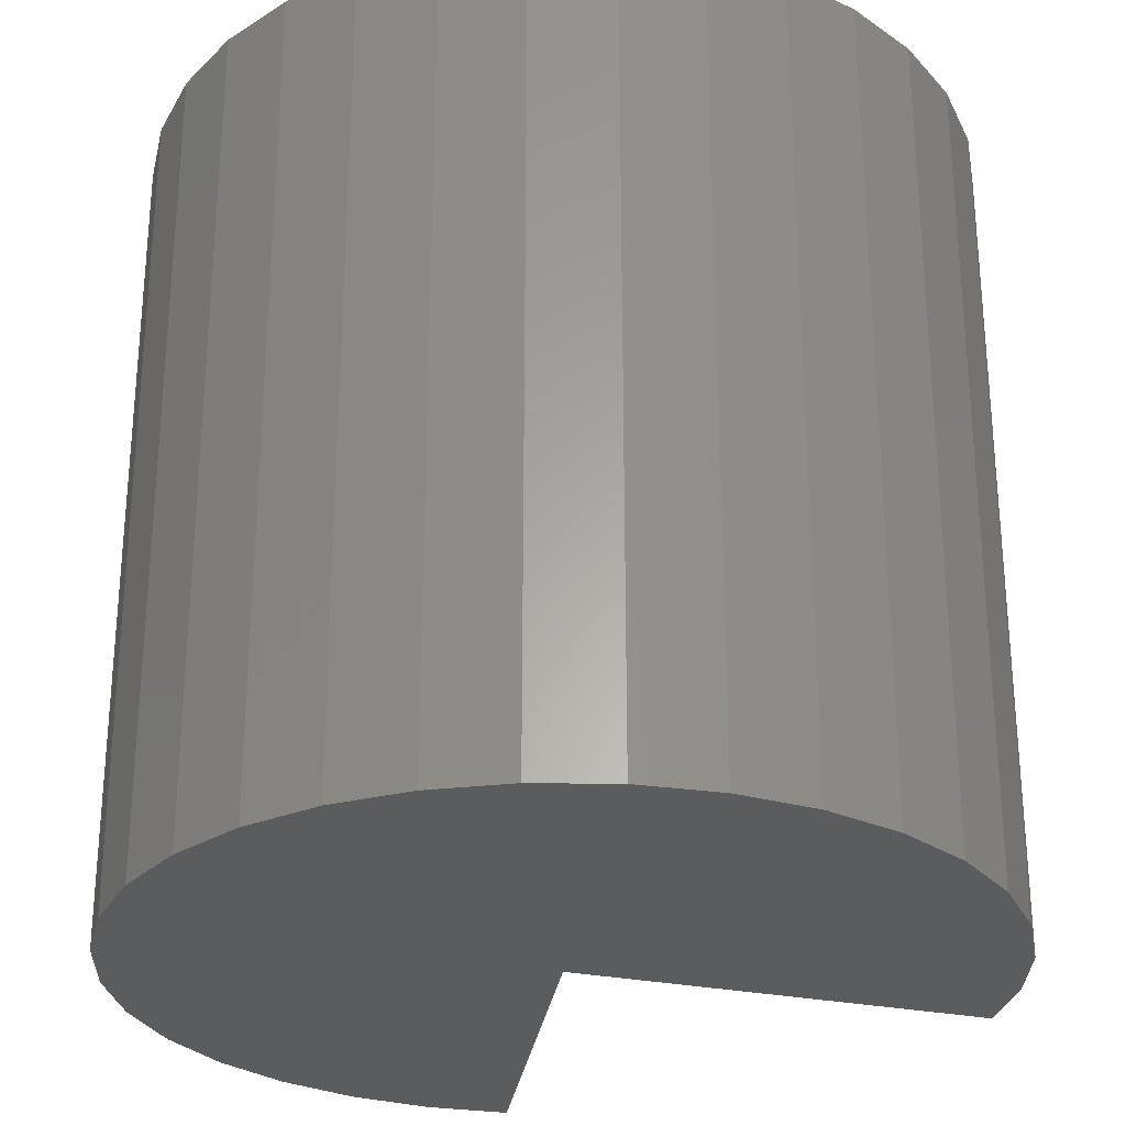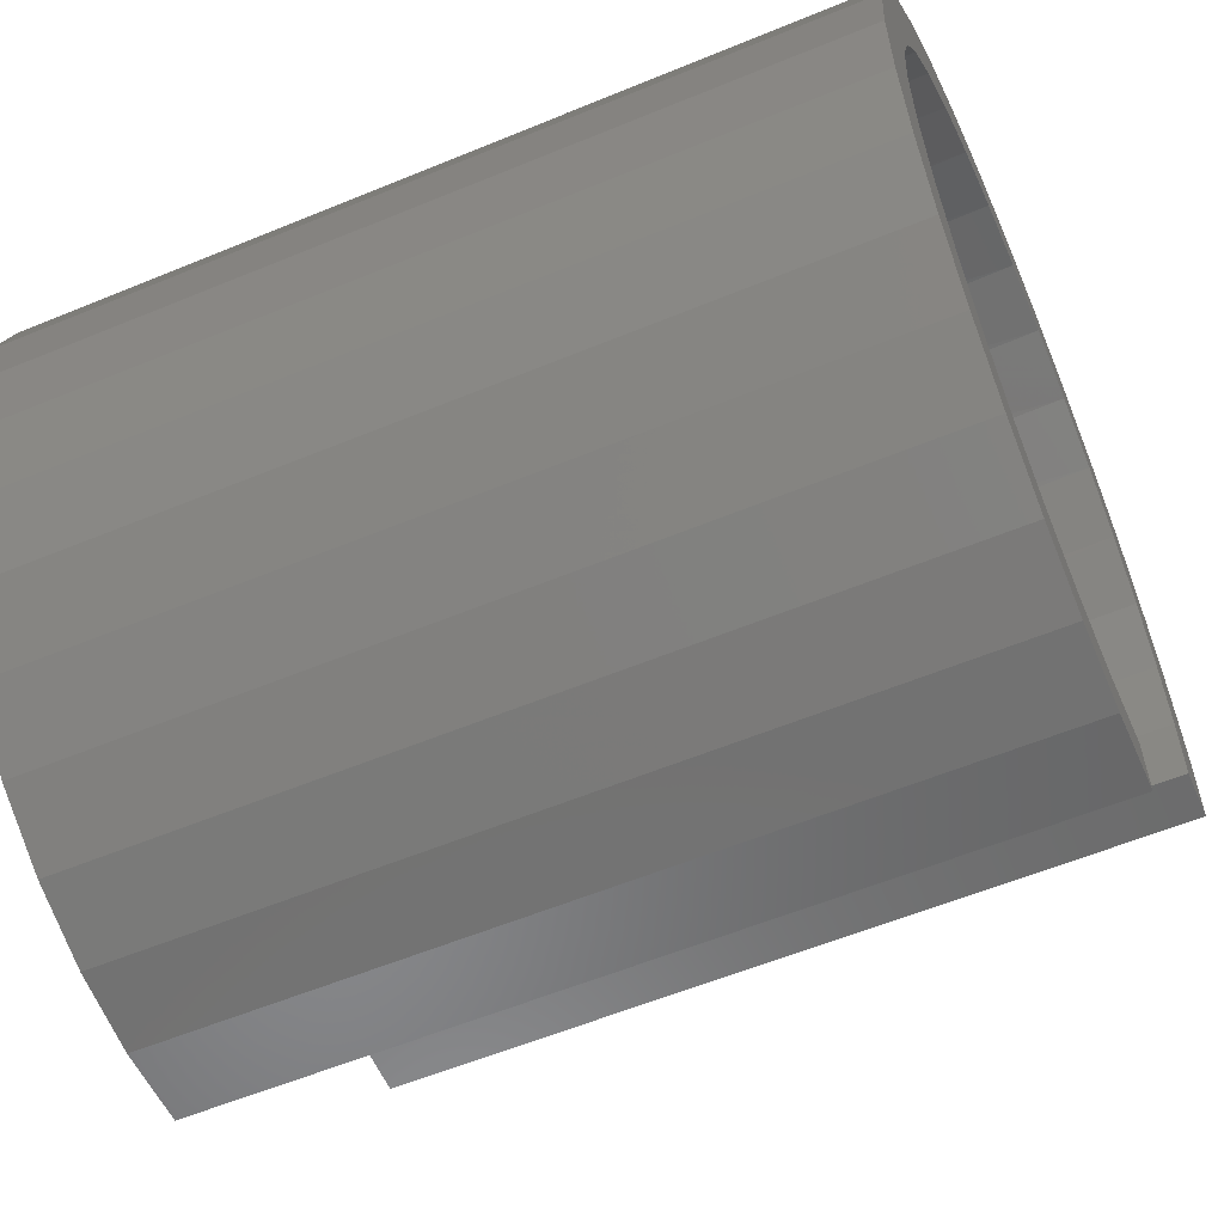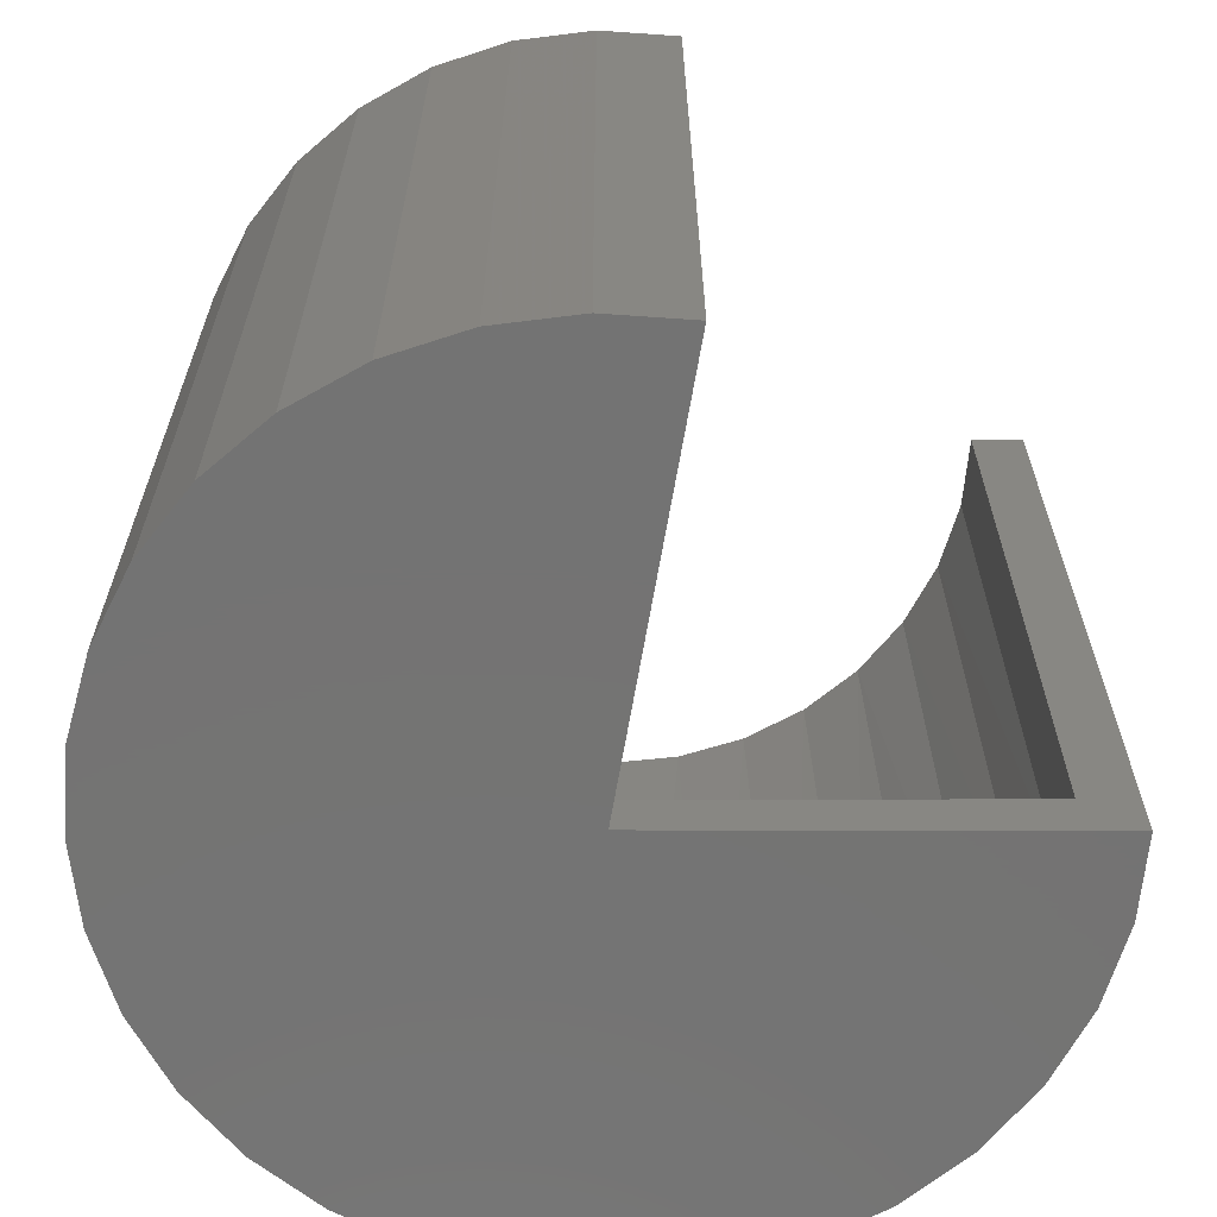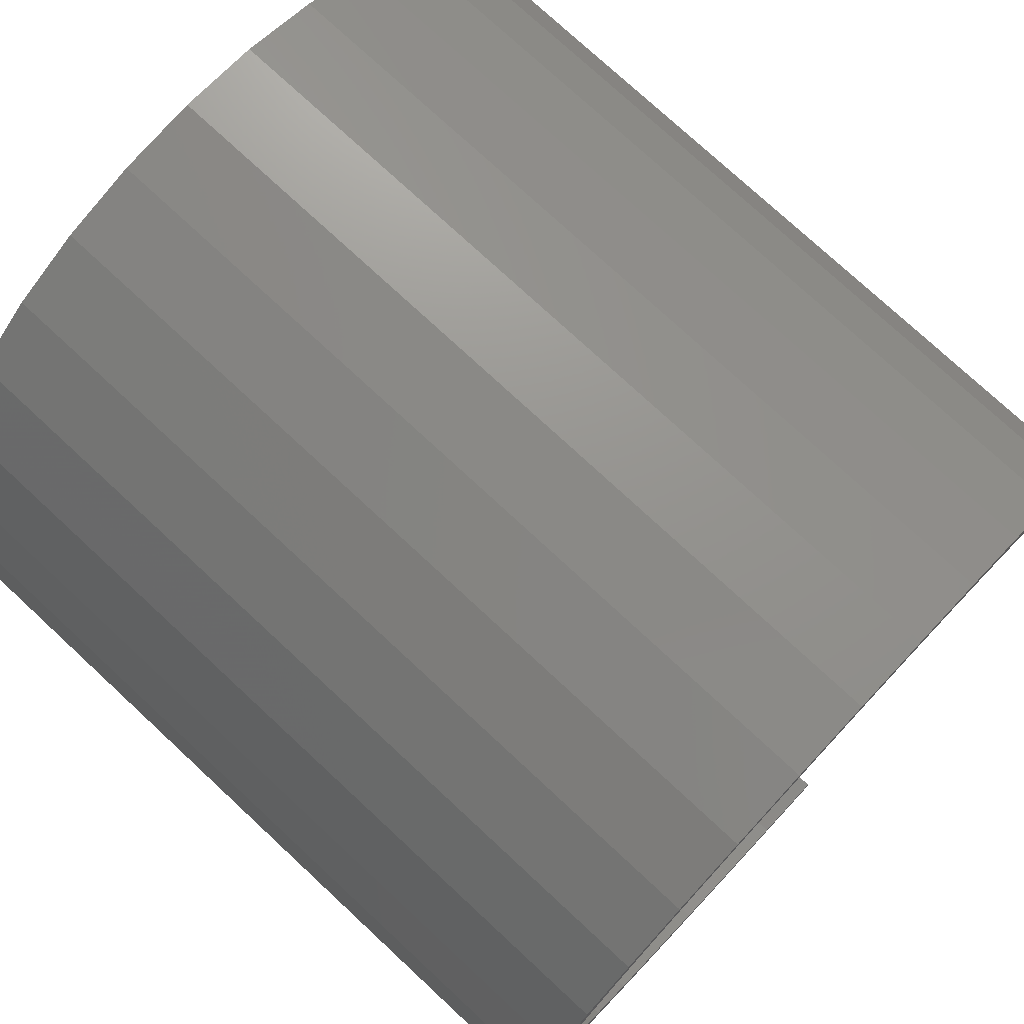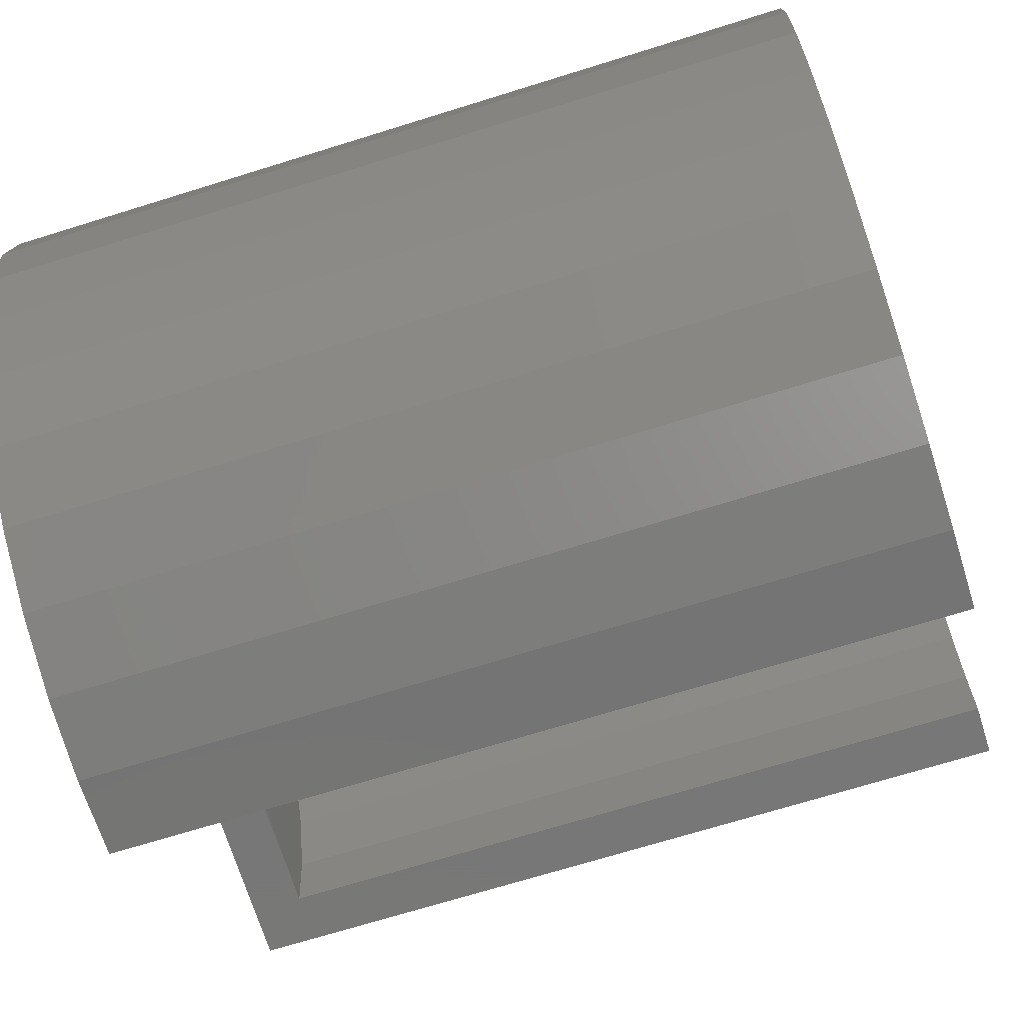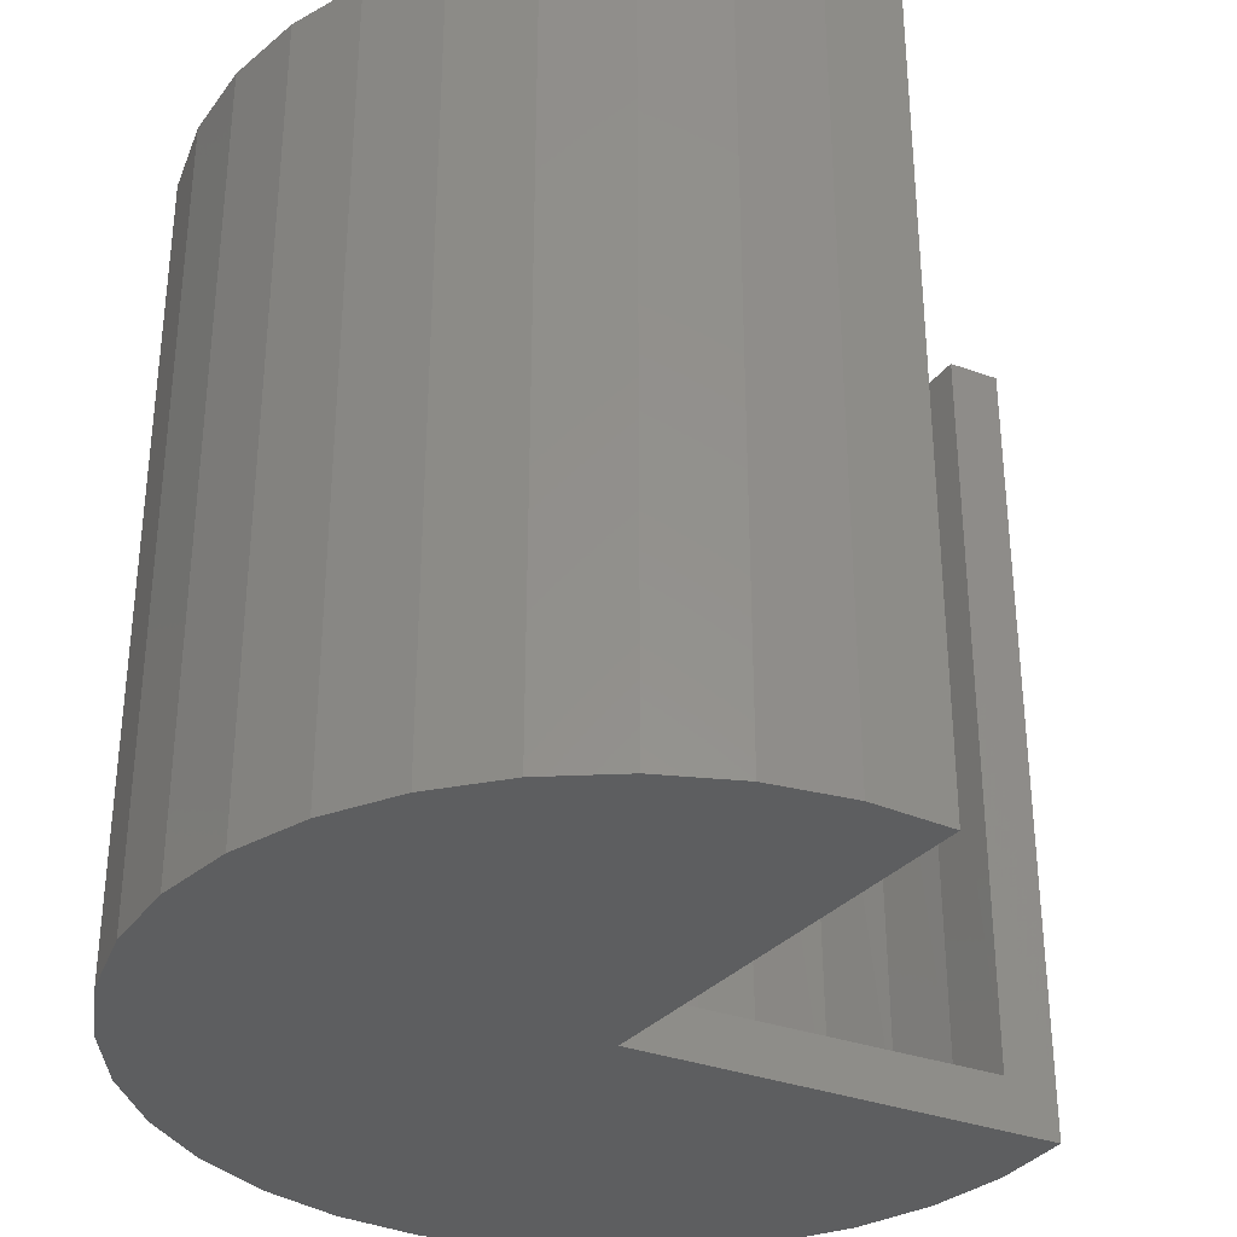
<metadata>
{"format":"stl","ext":"stl","renderer":"f3d","projection":"perspective","resolution":1024,"background":"white","views":[{"elev":-28.1,"azim":82.1,"up":"+Y"},{"elev":-57.9,"azim":113.2,"up":"+Z"},{"elev":-65.7,"azim":179.9,"up":"+Y"},{"elev":76.1,"azim":132.9,"up":"+Z"},{"elev":-70.1,"azim":107.3,"up":"+Z"},{"elev":-34.2,"azim":153.9,"up":"+Y"}]}
</metadata>
<code>
# stl→obj: 115 verts, 226 faces
v 0 0.125 0
v 0.008944 0.125 0.01072
v 0.007895 0.125 0
v 0.001199 0.125 0.01225
v 0.06475 0.125 -0.05524
v 0.08886 0.125 -0.05769
v 0.07719 0.125 -0.06158
v 0.07543 0.125 -0.05388
v 0.09956 0.125 -0.05161
v 0.08565 0.125 -0.05048
v 0.09501 0.125 -0.04516
v 0.1089 0.125 -0.04357
v 0.1032 0.125 -0.03813
v 0.1165 0.125 -0.03388
v 0.1098 0.125 -0.02965
v 0.122 0.125 -0.0229
v 0.1147 0.125 -0.02004
v 0.1253 0.125 -0.01105
v 0.1176 0.125 -0.009672
v 0.1184 0.125 0.001062
v 0.1263 0.125 0.001214
v 0.1172 0.125 0.01176
v 0.1249 0.125 0.01344
v 0.1139 0.125 0.022
v 0.1211 0.125 0.02515
v 0.1086 0.125 0.03142
v 0.1151 0.125 0.0359
v 0.1017 0.125 0.03964
v 0.1072 0.125 0.0453
v 0.09325 0.125 0.04635
v 0.09755 0.125 0.05297
v 0.08369 0.125 0.05131
v 0.07335 0.125 0.05431
v 0.08662 0.125 0.05864
v 0.06263 0.125 0.05526
v 0.01205 0.125 0.02103
v 0.00475 0.125 0.02403
v 0.0171 0.125 0.03054
v 0.01052 0.125 0.0349
v 0.02389 0.125 0.03889
v 0.01828 0.125 0.04444
v 0.03218 0.125 0.04576
v 0.02775 0.125 0.0523
v 0.04164 0.125 0.0509
v 0.05192 0.125 0.05411
v 0.03857 0.125 0.05817
v 0.05032 0.125 0.06184
v 0.07481 0.125 0.06207
v 0.06255 0.125 0.06315
v 0.0527 0.125 -0.06229
v 0.05401 0.125 -0.0545
v 0.06498 0.125 -0.06313
v 0.07223 0.007895 -0.05451
v 0.06181 0.007895 -0.05525
v 0.08234 0.007895 -0.05183
v 0.09176 0.007895 -0.04729
v 0.1002 0.007895 -0.04105
v 0.1072 0.007895 -0.03335
v 0.1127 0.007895 -0.02446
v 0.1164 0.007895 -0.01468
v 0.1182 0.007895 -0.004387
v 0.1181 0.007895 0.006067
v 0.116 0.007895 0.0163
v 0.1119 0.007895 0.02596
v 0.1062 0.007895 0.03468
v 0.09888 0.007895 0.04216
v 0.0903 0.007895 0.04814
v 0.08075 0.007895 0.05239
v 0.07057 0.007895 0.05476
v 0.06012 0.007895 0.05518
v 0.04978 0.007895 0.05362
v 0.03992 0.007895 0.05014
v 0.03089 0.007895 0.04487
v 0.05437 0.002444 -0.05456
v 0.05546 0.004641 -0.05472
v 0.05718 0.006386 -0.05494
v 0.05936 0.007508 -0.05513
v 0.02302 0.007895 0.03799
v 0.01658 0.007895 0.02975
v 0.01182 0.007895 0.02044
v 0.008884 0.007895 0.01041
v 0.007895 0.007895 0
v 0.0527 0 -0.06229
v 0.05401 0 -0.0545
v 0.06863 0.007512 0
v 0.07108 0.007895 0
v 0 0 0
v 0.06354 0.002465 0
v 0.06316 0 0
v 0.06641 0.006396 0
v 0.06466 0.004657 0
v 0.06498 0 -0.06313
v 0.07719 0 -0.06158
v 0.08886 0 -0.05769
v 0.09956 0 -0.05161
v 0.1089 0 -0.04357
v 0.1165 0 -0.03388
v 0.122 0 -0.0229
v 0.1253 0 -0.01105
v 0.1263 0 0.001214
v 0.1249 0 0.01344
v 0.1211 0 0.02515
v 0.1151 0 0.0359
v 0.1072 0 0.0453
v 0.09755 0 0.05297
v 0.08662 0 0.05864
v 0.07481 0 0.06207
v 0.06255 0 0.06315
v 0.05032 0 0.06184
v 0.03857 0 0.05817
v 0.02775 0 0.0523
v 0.01828 0 0.04444
v 0.01052 0 0.0349
v 0.00475 0 0.02403
v 0.001199 0 0.01225
f 1 2 3
f 1 4 2
f 5 6 7
f 6 5 8
f 6 8 9
f 8 10 9
f 9 10 11
f 9 11 12
f 12 11 13
f 12 13 14
f 13 15 14
f 16 14 15
f 15 17 16
f 18 16 17
f 17 19 18
f 18 19 20
f 18 20 21
f 21 20 22
f 21 22 23
f 23 22 24
f 23 24 25
f 25 24 26
f 25 26 27
f 26 28 27
f 29 27 28
f 28 30 29
f 31 29 30
f 31 30 32
f 32 33 31
f 34 31 33
f 34 33 35
f 36 2 4
f 4 37 36
f 38 36 37
f 37 39 38
f 38 39 40
f 40 39 41
f 40 41 42
f 42 41 43
f 43 44 42
f 45 44 43
f 43 46 45
f 35 45 46
f 35 46 34
f 34 46 47
f 34 47 48
f 48 47 49
f 50 51 5
f 50 5 7
f 50 7 52
f 53 5 54
f 53 8 5
f 8 53 55
f 55 10 8
f 10 55 56
f 56 11 10
f 11 56 57
f 57 13 11
f 13 57 58
f 58 15 13
f 15 58 59
f 59 17 15
f 17 59 60
f 60 19 17
f 19 60 61
f 61 20 19
f 62 20 61
f 22 20 62
f 63 22 62
f 24 22 63
f 64 24 63
f 26 24 64
f 65 26 64
f 28 26 65
f 66 28 65
f 30 28 66
f 67 30 66
f 32 30 67
f 68 32 67
f 33 32 68
f 69 33 68
f 35 33 69
f 70 35 69
f 45 35 70
f 71 45 70
f 44 45 71
f 72 44 71
f 42 44 72
f 73 42 72
f 40 42 73
f 51 74 75
f 51 75 76
f 51 76 77
f 51 77 54
f 51 54 5
f 73 78 40
f 40 78 79
f 40 79 38
f 38 79 80
f 38 80 36
f 36 80 81
f 36 81 2
f 2 81 82
f 2 82 3
f 74 83 84
f 83 74 50
f 50 74 51
f 82 62 85
f 82 81 62
f 63 62 81
f 81 80 63
f 64 63 80
f 80 79 64
f 65 64 79
f 79 78 65
f 66 65 78
f 78 73 66
f 67 66 73
f 73 72 67
f 68 67 72
f 72 71 68
f 69 68 71
f 69 71 70
f 86 85 62
f 86 62 61
f 86 61 60
f 86 60 59
f 86 59 58
f 86 58 57
f 86 57 56
f 86 56 55
f 86 55 53
f 86 53 54
f 87 88 89
f 82 85 90
f 82 90 91
f 82 91 88
f 82 88 87
f 82 87 1
f 82 1 3
f 83 50 92
f 92 50 52
f 92 52 93
f 93 52 7
f 93 7 94
f 94 7 6
f 94 6 95
f 95 6 9
f 95 9 96
f 96 9 12
f 96 12 97
f 97 12 14
f 97 14 98
f 98 14 16
f 98 16 99
f 99 16 18
f 99 18 100
f 100 18 21
f 100 21 101
f 101 21 23
f 101 23 102
f 102 23 25
f 102 25 103
f 103 25 27
f 103 27 104
f 104 27 29
f 104 29 105
f 105 29 31
f 105 31 106
f 106 31 34
f 106 34 107
f 107 34 48
f 107 48 108
f 108 48 49
f 108 49 109
f 109 49 47
f 109 47 110
f 110 47 46
f 110 46 111
f 111 46 43
f 111 43 112
f 112 43 41
f 112 41 113
f 113 41 39
f 113 39 114
f 114 39 37
f 114 37 115
f 115 37 4
f 115 4 87
f 87 4 1
f 92 93 83
f 104 112 103
f 111 112 104
f 105 111 104
f 110 111 105
f 106 110 105
f 109 110 106
f 107 109 106
f 108 109 107
f 89 84 95
f 89 95 96
f 89 96 97
f 89 97 98
f 89 98 99
f 89 99 100
f 89 100 87
f 84 83 93
f 84 93 94
f 84 94 95
f 112 113 103
f 103 113 114
f 103 114 102
f 102 114 115
f 102 115 101
f 101 115 87
f 101 87 100
f 86 54 85
f 85 54 77
f 85 77 90
f 90 77 76
f 90 76 91
f 91 76 75
f 91 75 88
f 88 75 74
f 88 74 89
f 89 74 84

</code>
